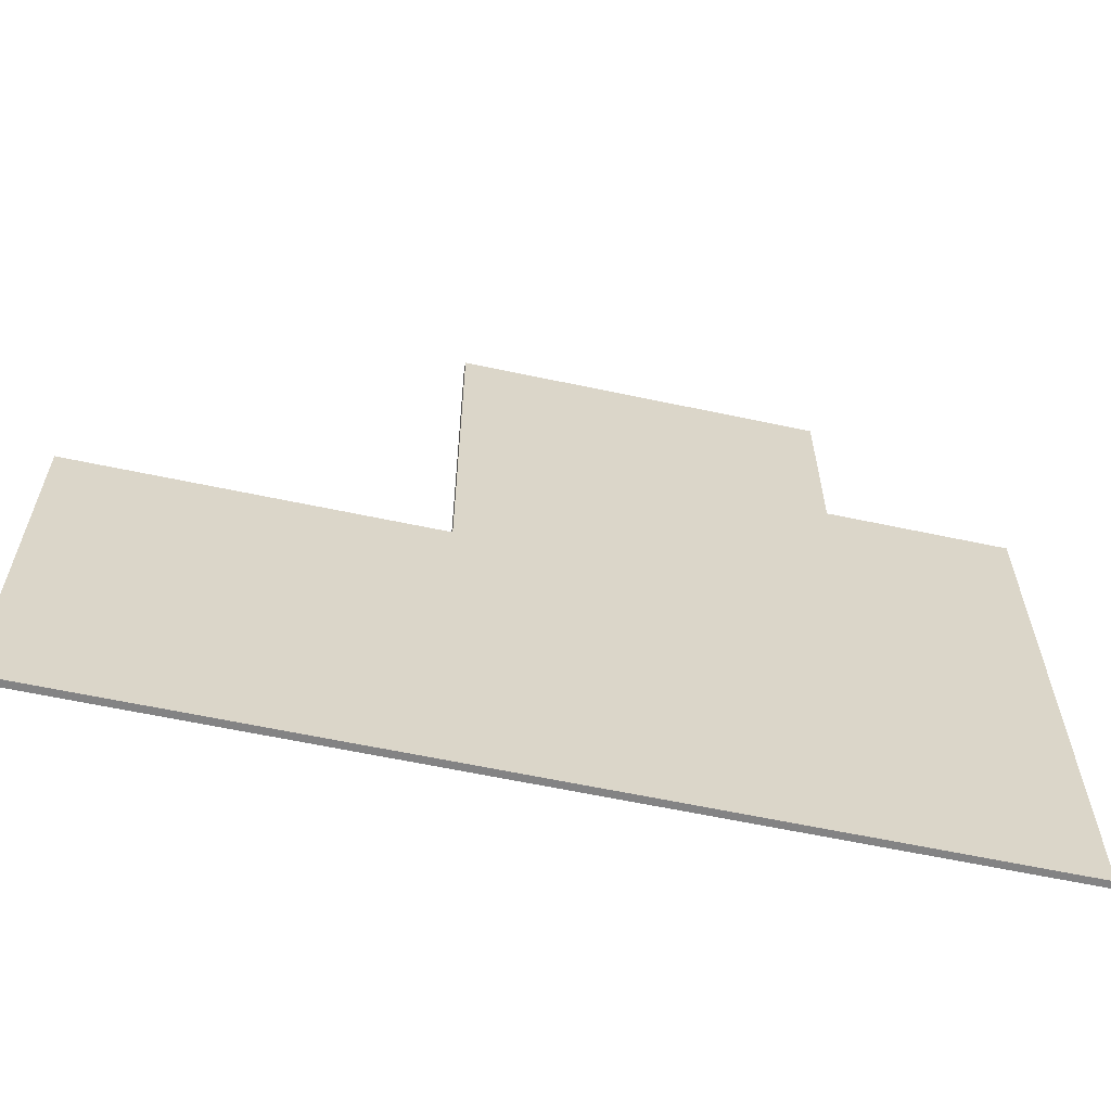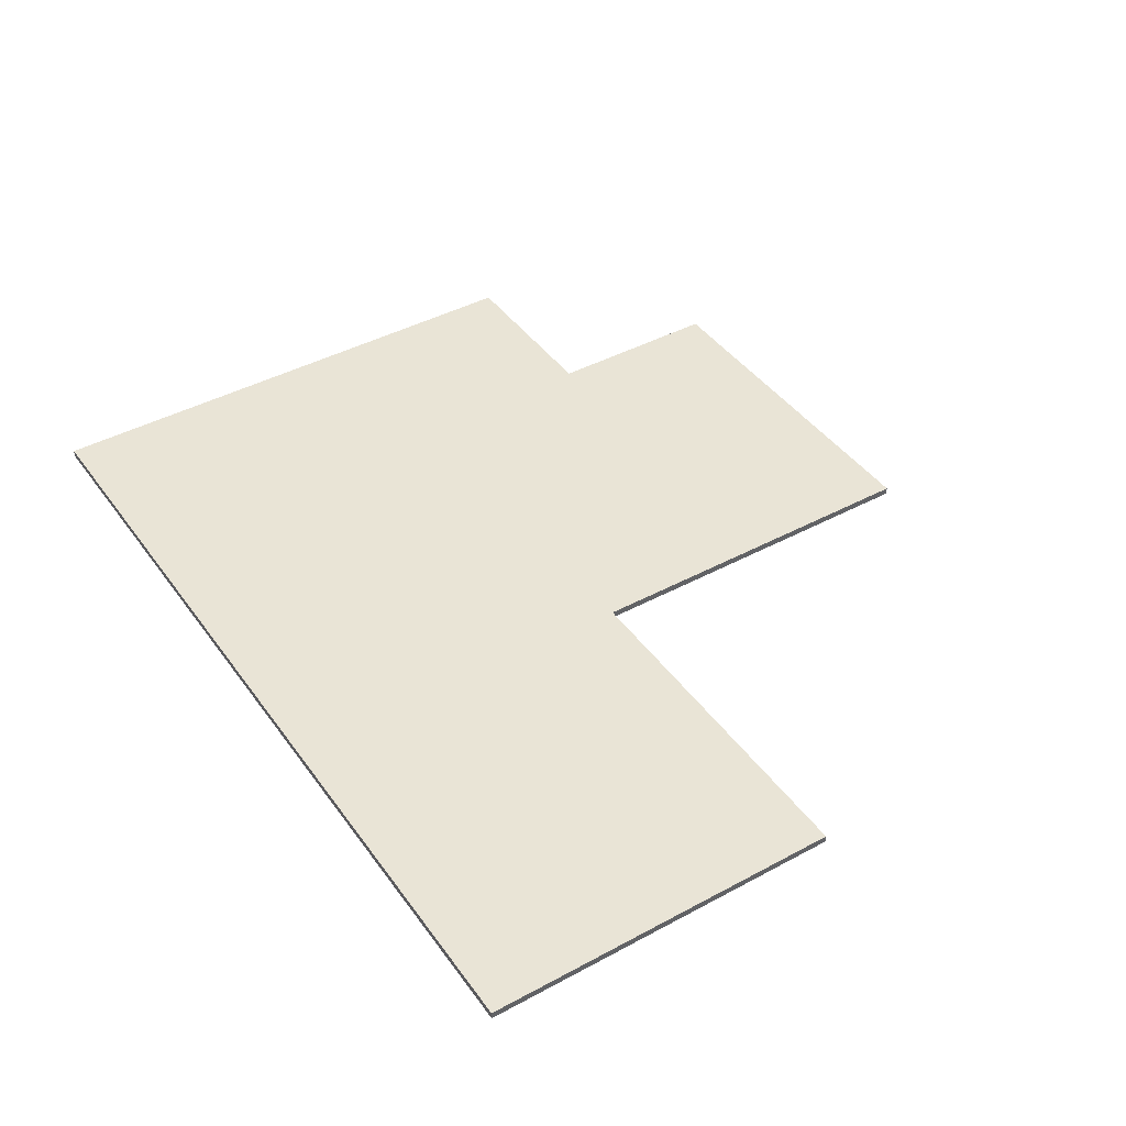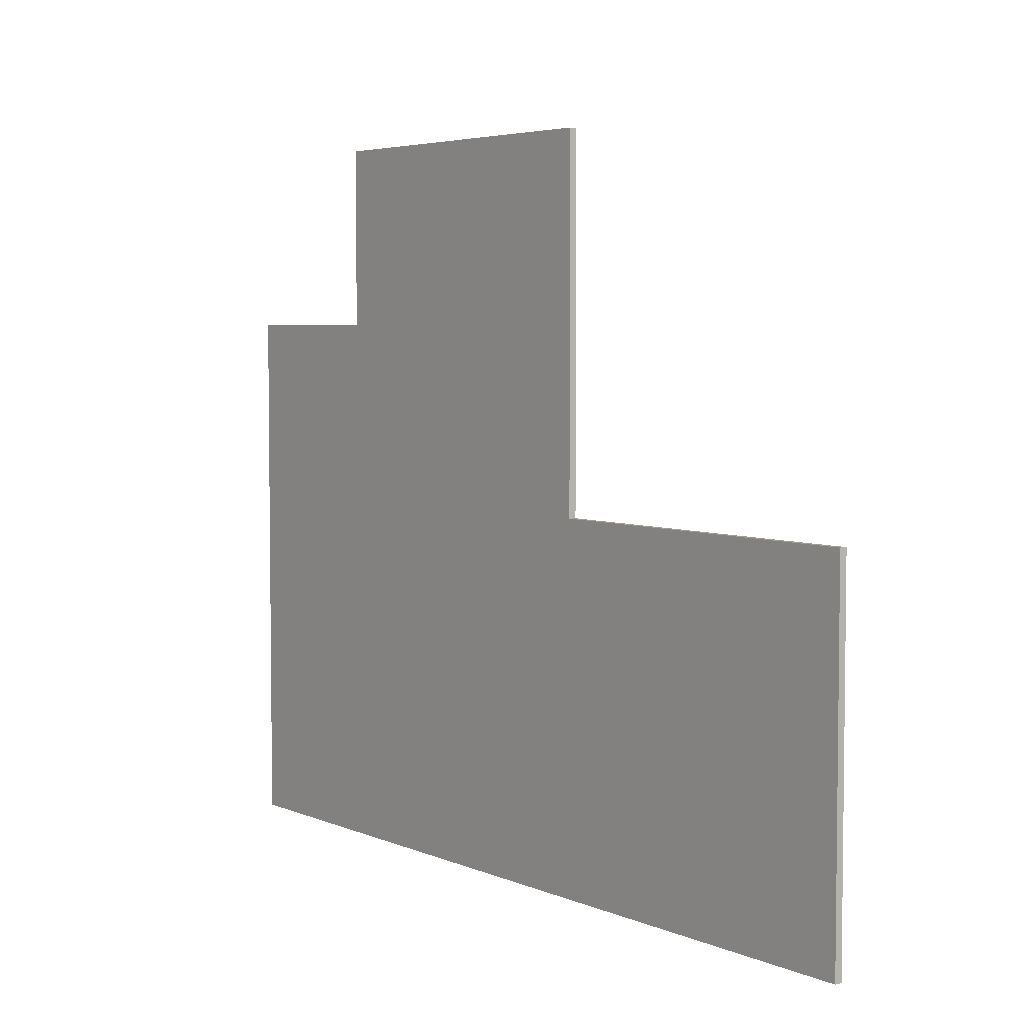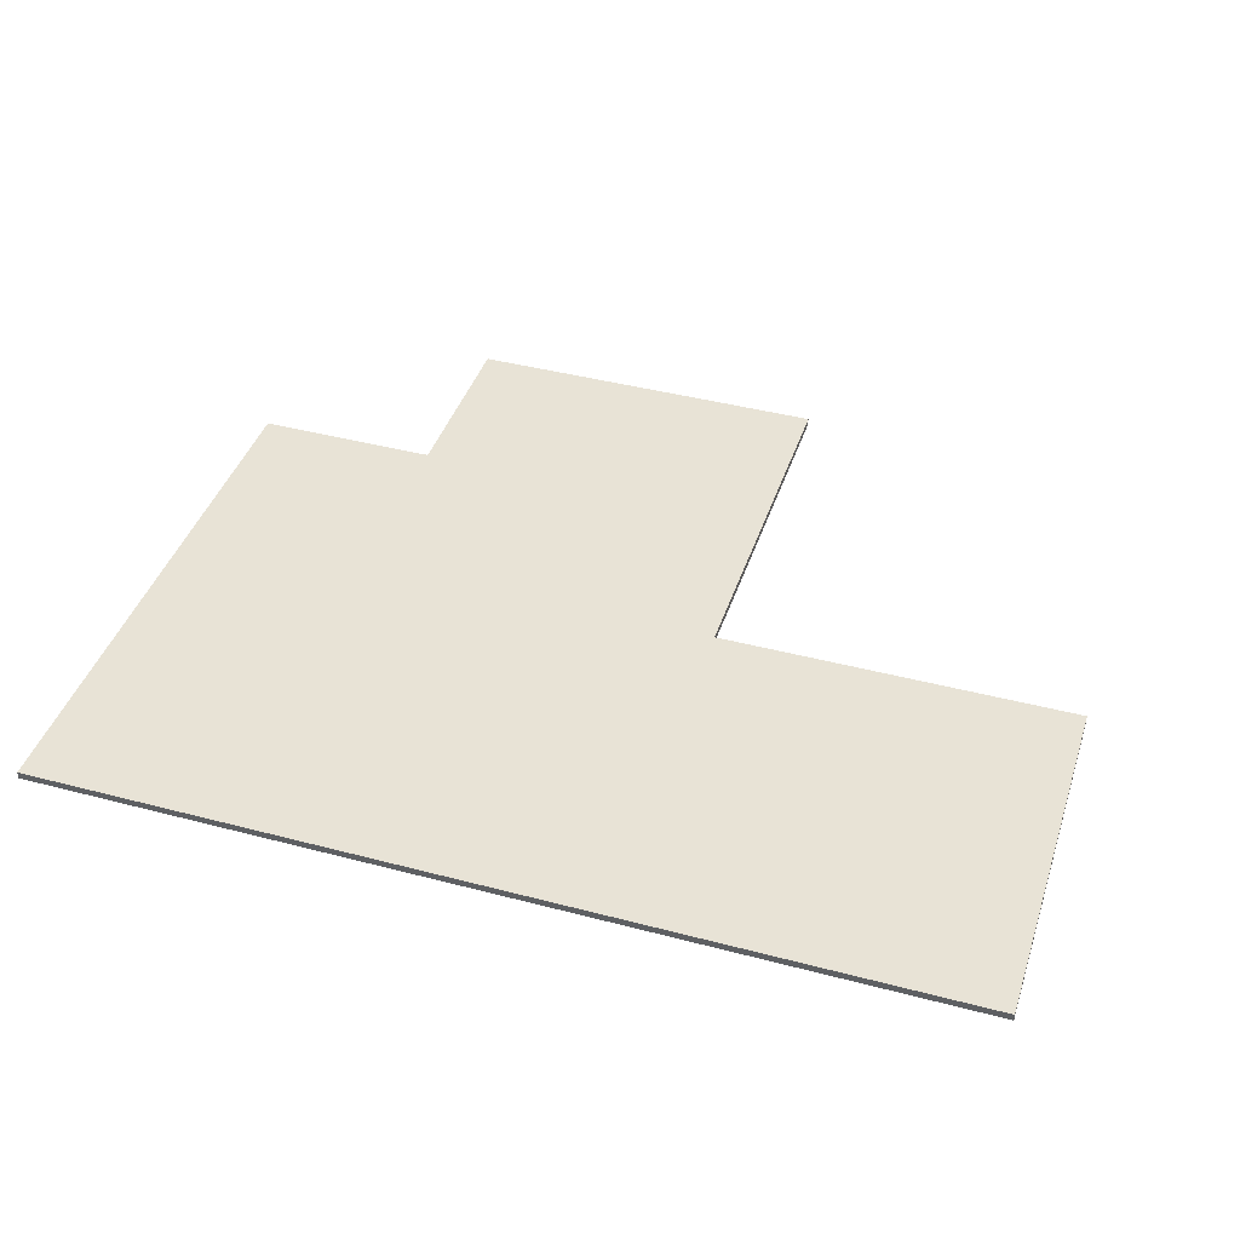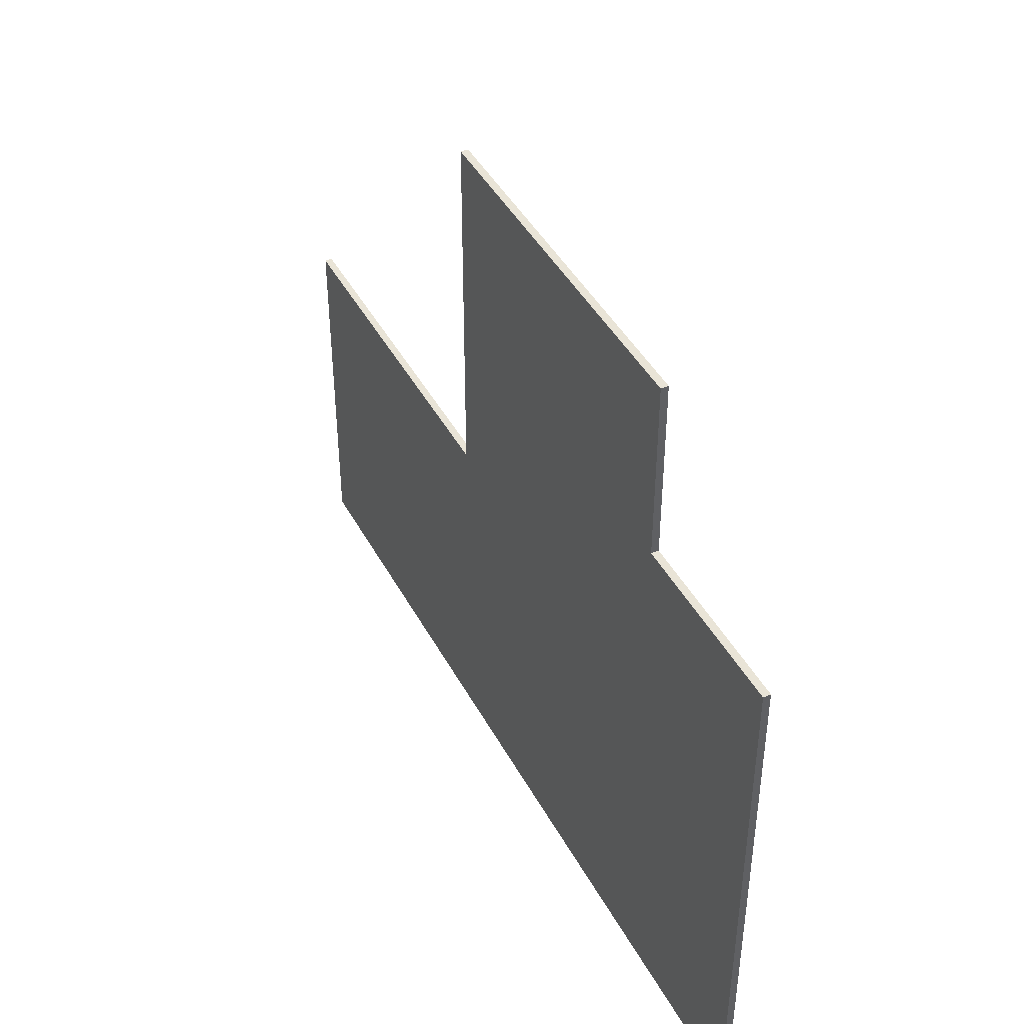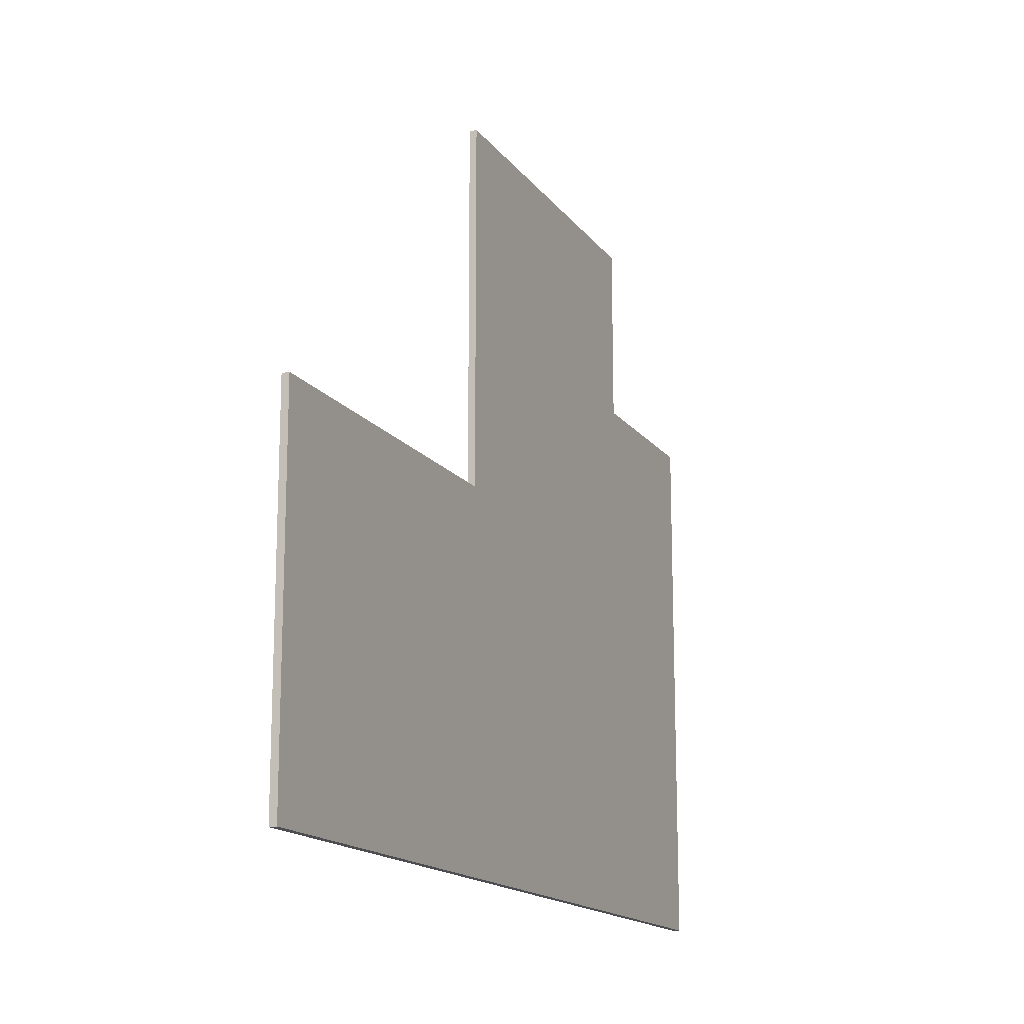
<metadata>
{"format":"obj","ext":"obj","renderer":"f3d","projection":"perspective","resolution":1024,"background":"white","views":[{"elev":-61.1,"azim":-12.3,"up":"+Z"},{"elev":42.6,"azim":-122.8,"up":"+Y"},{"elev":4.6,"azim":-126.9,"up":"+Z"},{"elev":41.7,"azim":-162.3,"up":"+Y"},{"elev":43.5,"azim":63.4,"up":"+Z"},{"elev":-15.7,"azim":-66.3,"up":"+Z"}]}
</metadata>
<code>
v  -13.02 0.5 50
v  11.98 0.5 50
v  11.98 0.5 25
v  -13.02 0.5 25
v  36.98 0.5 50
v  36.98 0.5 25
v  11.98 0.5 -0
v  -13.02 0.5 -0
v  36.98 0.5 -0
v  61.98 0.5 25
v  61.98 0.5 -0
v  -38.02 0.5 -0
v  -13.02 0.5 -25
v  -38.02 0.5 -25
v  11.98 0.5 -25
v  36.98 0.5 -25
v  61.98 0.5 -25
v  -13.02 0.5 -50
v  -38.02 0.5 -50
v  11.98 0.5 -50
v  36.98 0.5 -50
v  61.98 0.5 -50
v  -61.98 0.5 -25
v  -61.98 0.5 -0
v  -61.98 0.5 -50
v  11.98 -0.5 25
v  11.98 -0.5 50
v  -13.02 -0.5 50
v  -13.02 -0.5 25
v  36.98 -0.5 25
v  36.98 -0.5 50
v  11.98 -0.5 -0
v  -13.02 -0.5 -0
v  36.98 -0.5 -0
v  61.98 -0.5 -0
v  61.98 -0.5 25
v  -13.02 -0.5 -25
v  -38.02 -0.5 -0
v  -38.02 -0.5 -25
v  11.98 -0.5 -25
v  36.98 -0.5 -25
v  61.98 -0.5 -25
v  -13.02 -0.5 -50
v  -38.02 -0.5 -50
v  11.98 -0.5 -50
v  36.98 -0.5 -50
v  61.98 -0.5 -50
v  -61.98 -0.5 -25
v  -61.98 -0.5 -0
v  -61.98 -0.5 -50
g floor
f 1 2 3 4
f 2 5 6 3
f 4 3 7 8
f 3 6 9 7
f 6 10 11 9
f 12 8 13 14
f 8 7 15 13
f 7 9 16 15
f 9 11 17 16
f 14 13 18 19
f 13 15 20 18
f 15 16 21 20
f 16 17 22 21
f 12 14 23 24
f 14 19 25 23
f 26 27 28 29
f 30 31 27 26
f 32 26 29 33
f 34 30 26 32
f 35 36 30 34
f 37 33 38 39
f 40 32 33 37
f 41 34 32 40
f 42 35 34 41
f 43 37 39 44
f 45 40 37 43
f 46 41 40 45
f 47 42 41 46
f 48 39 38 49
f 50 44 39 48
f 2 1 28 27
f 1 4 29 28
f 5 2 27 31
f 6 5 31 30
f 4 8 33 29
f 10 6 30 36
f 11 10 36 35
f 8 12 38 33
f 17 11 35 42
f 19 18 43 44
f 18 20 45 43
f 20 21 46 45
f 22 17 42 47
f 21 22 47 46
f 24 23 48 49
f 12 24 49 38
f 25 19 44 50
f 23 25 50 48

</code>
